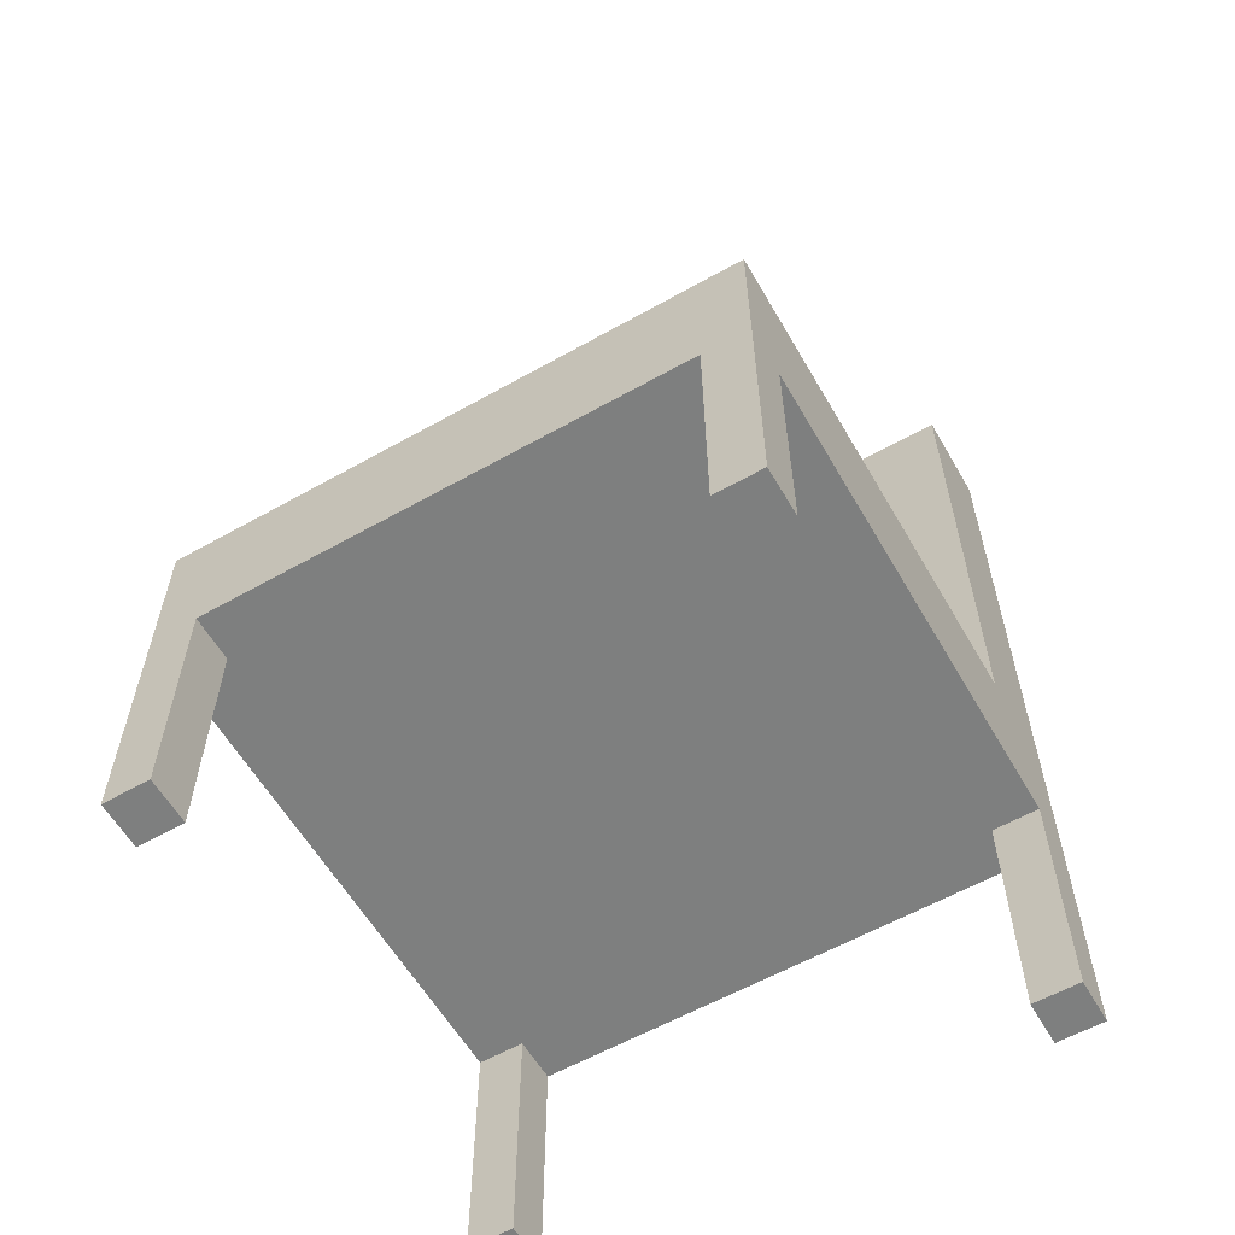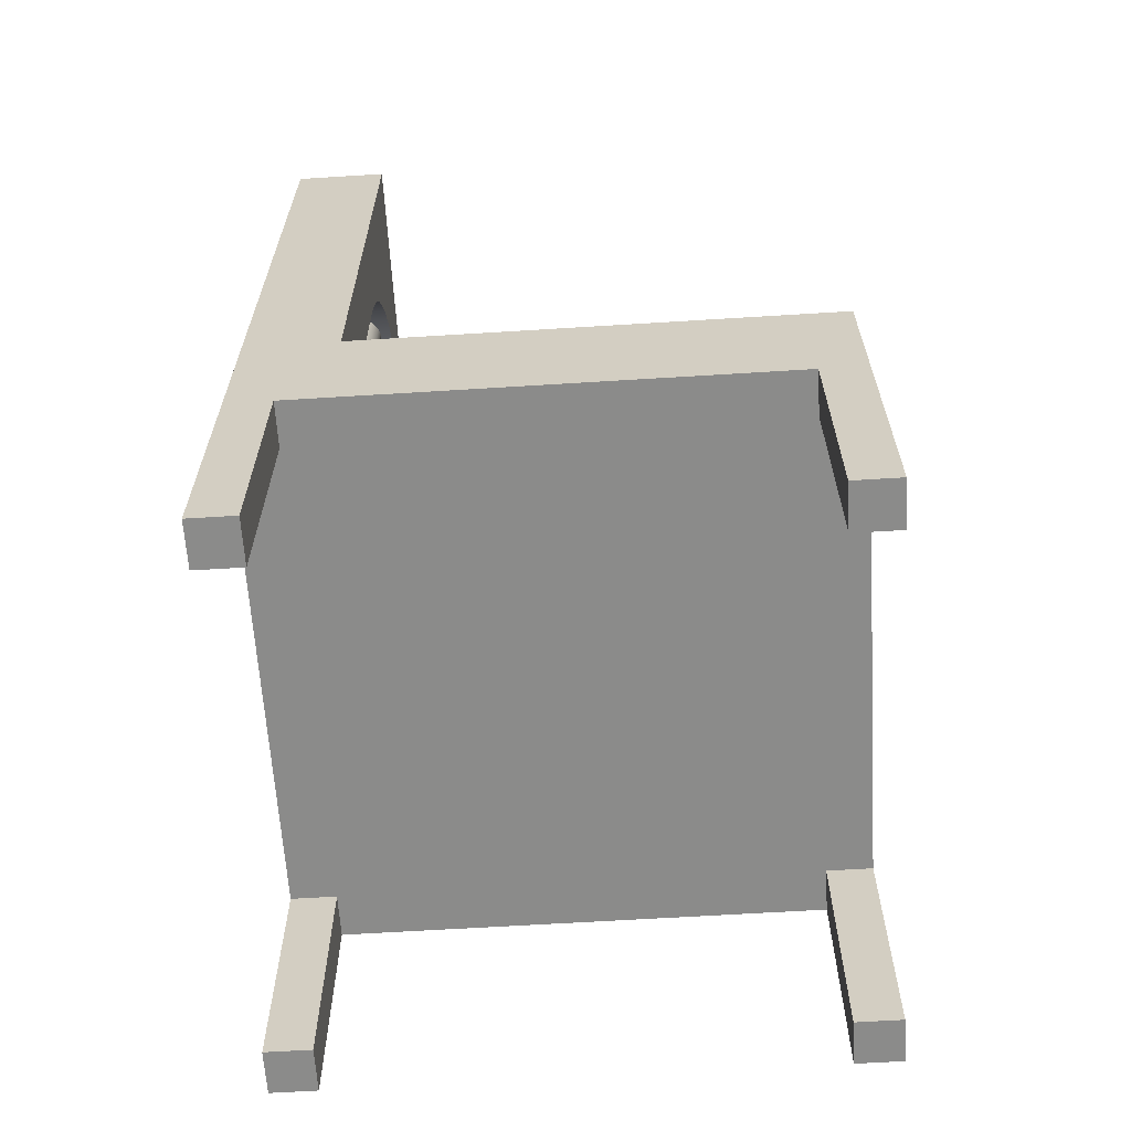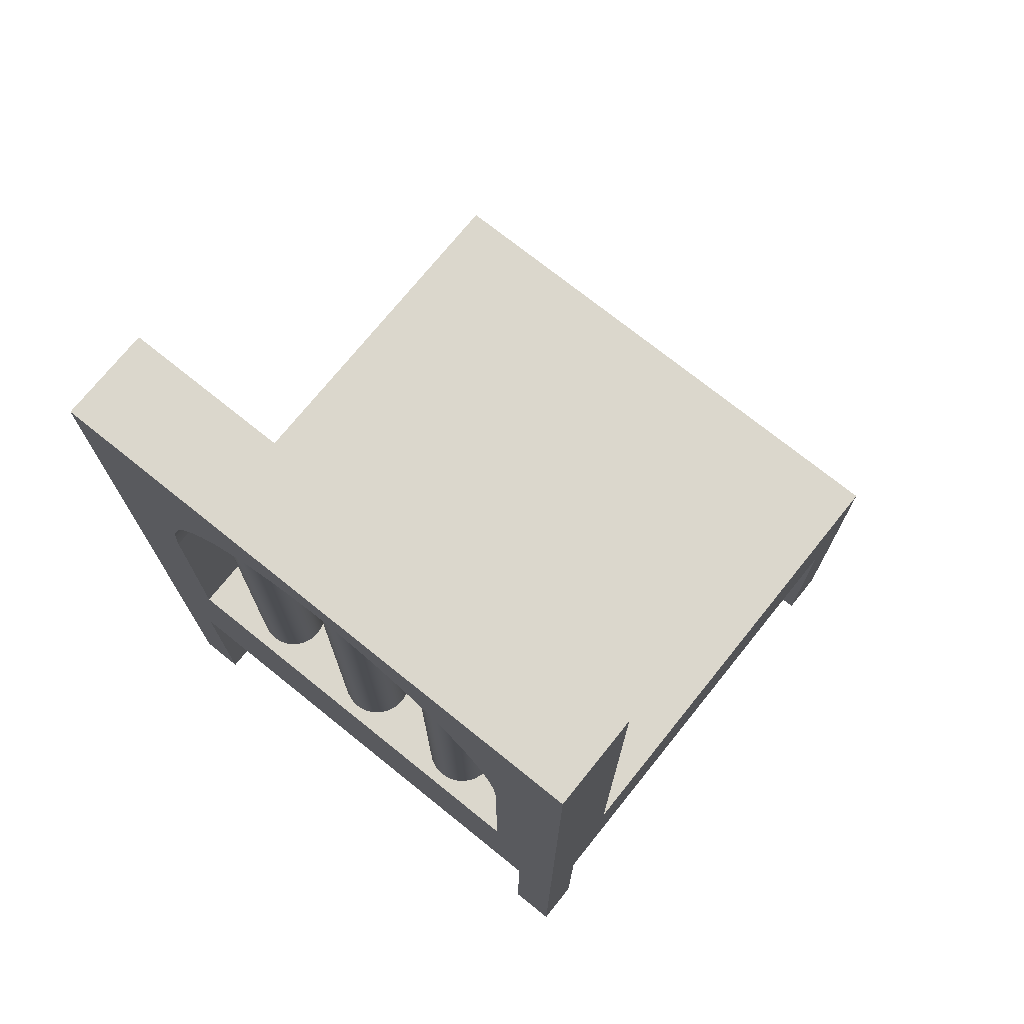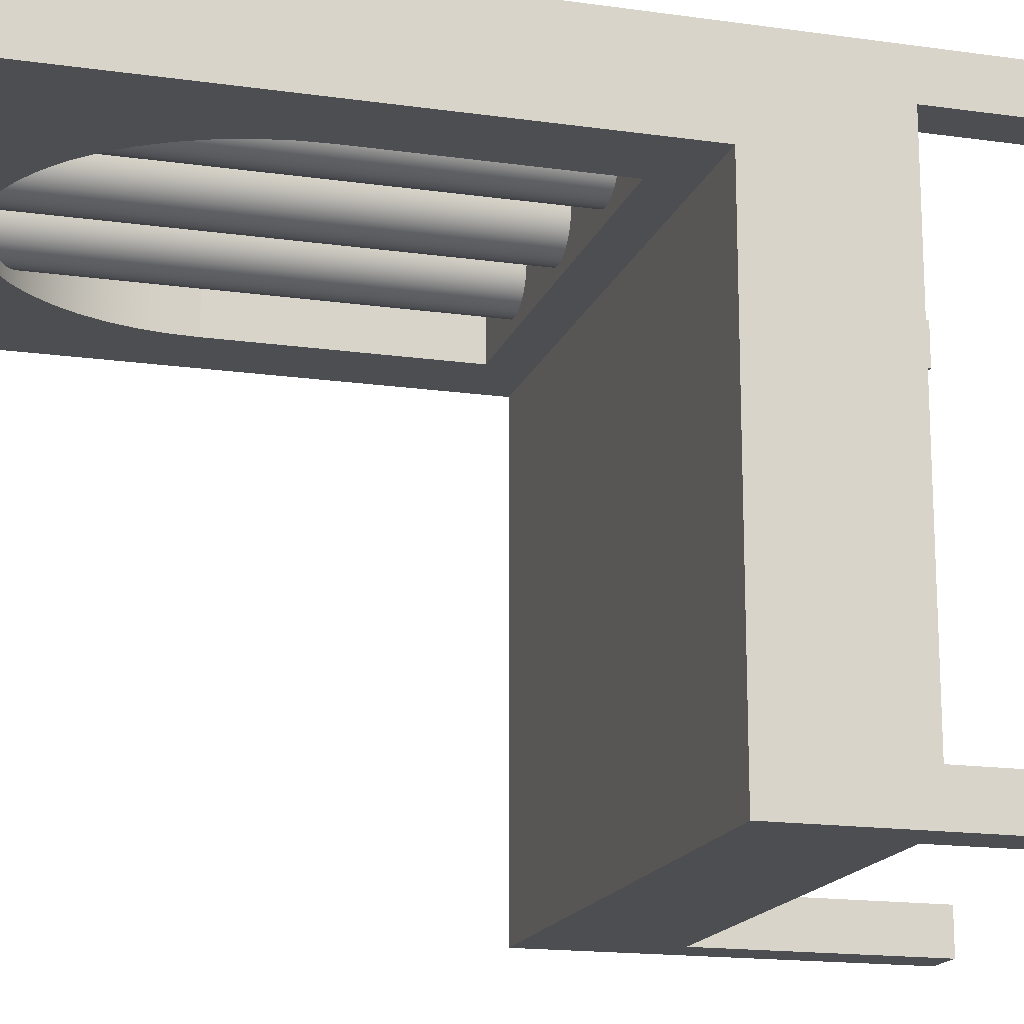
<metadata>
{"format":"obj","ext":"obj","renderer":"f3d","projection":"perspective","resolution":1024,"background":"white","views":[{"elev":-59.6,"azim":-150.0,"up":"+Y"},{"elev":-63.7,"azim":93.6,"up":"+Y"},{"elev":73.1,"azim":38.8,"up":"+Y"},{"elev":-16.6,"azim":-106.1,"up":"+Z"}]}
</metadata>
<code>
v -0.07284 0.2129 0.01949
v -0.07189 -0.1565 0.0267
v -0.07284 -0.1565 0.01949
v -0.07189 0.2129 0.0267
v -0.07562 0.2129 0.01278
v -0.07562 -0.1565 0.01278
v -0.09253 0.2129 0.0536
v -0.107 0.2129 0.0536
v -0.09974 0.2129 0.05455
v -0.08582 0.2129 0.05082
v -0.1137 0.2129 0.05082
v -0.08005 0.2129 0.04639
v -0.1194 0.2129 0.04639
v -0.07562 0.2129 0.04063
v -0.1239 0.2129 0.04063
v -0.07284 0.2129 0.03391
v -0.1266 0.2129 0.03391
v -0.1276 0.2129 0.0267
v -0.1266 0.2129 0.01949
v -0.1239 0.2129 0.01278
v -0.08005 0.2129 0.007008
v -0.1194 0.2129 0.007008
v -0.08582 0.2129 0.002582
v -0.1137 0.2129 0.002582
v -0.09253 0.2129 -0.0002
v -0.107 0.2129 -0.0002
v -0.09974 0.2129 -0.001149
v -0.07284 -0.1565 0.03391
v -0.08005 -0.1565 0.007008
v -0.08582 -0.1565 0.002582
v -0.09253 -0.1565 -0.0002
v -0.09974 -0.1565 -0.001149
v -0.107 -0.1565 -0.0002
v -0.1137 -0.1565 0.002582
v -0.1194 -0.1565 0.007008
v -0.1239 -0.1565 0.01278
v -0.1266 -0.1565 0.01949
v -0.1276 -0.1565 0.0267
v -0.1266 -0.1565 0.03391
v -0.1239 -0.1565 0.04063
v -0.1194 -0.1565 0.04639
v -0.1137 -0.1565 0.05082
v -0.107 -0.1565 0.0536
v -0.09974 -0.1565 0.05455
v -0.09253 -0.1565 0.0536
v -0.08582 -0.1565 0.05082
v -0.08005 -0.1565 0.04639
v -0.07562 -0.1565 0.04063
v 0.1078 0.2133 0.05455
v 0.1148 -0.1565 0.05167
v 0.1148 0.2133 0.05167
v 0.1078 -0.1565 0.05455
v 0.1208 -0.1565 0.04709
v 0.1208 0.2133 0.04709
v 0.09291 0.2133 0.05455
v 0.1004 0.2133 0.05554
v 0.08596 0.2133 0.05167
v 0.07999 0.2133 0.04709
v 0.07541 0.2133 0.04112
v 0.1253 0.2133 0.04112
v 0.07253 0.2133 0.03416
v 0.1282 0.2133 0.03416
v 0.07154 0.2133 0.0267
v 0.1292 0.2133 0.0267
v 0.07253 0.2133 0.01924
v 0.1282 0.2133 0.01924
v 0.07541 0.2133 0.01229
v 0.1253 0.2133 0.01229
v 0.07999 0.2133 0.006313
v 0.1208 0.2133 0.006313
v 0.08596 0.2133 0.001731
v 0.1148 0.2133 0.001731
v 0.09291 0.2133 -0.001149
v 0.1078 0.2133 -0.001149
v 0.1004 0.2133 -0.002132
v 0.1004 -0.1565 0.05554
v 0.1253 -0.1565 0.04112
v 0.1282 -0.1565 0.03416
v 0.1292 -0.1565 0.0267
v 0.1282 -0.1565 0.01924
v 0.1253 -0.1565 0.01229
v 0.1208 -0.1565 0.006313
v 0.1148 -0.1565 0.001731
v 0.1078 -0.1565 -0.001149
v 0.1004 -0.1565 -0.002132
v 0.09291 -0.1565 -0.001149
v 0.08596 -0.1565 0.001731
v 0.08596 0.1914 0.001731
v 0.07999 -0.1565 0.006313
v 0.07541 -0.1565 0.01229
v 0.07253 -0.1565 0.01924
v 0.07154 -0.1565 0.0267
v 0.07253 -0.1565 0.03416
v 0.07541 -0.1565 0.04112
v 0.07999 -0.1565 0.04709
v 0.08596 -0.1565 0.05167
v 0.08596 0.1914 0.05167
v 0.09291 -0.1565 0.05455
v 0.00778 0.2264 0.05455
v 0.01473 -0.1565 0.05167
v 0.01473 0.2264 0.05167
v 0.00778 -0.1565 0.05455
v 0.02071 -0.1565 0.04709
v 0.02071 0.2264 0.04709
v -0.007145 0.2264 0.05455
v 0.000318 0.2264 0.05554
v -0.0141 0.2264 0.05167
v -0.02007 0.2264 0.04709
v -0.02465 0.2264 0.04112
v 0.02529 0.2264 0.04112
v -0.02753 0.2264 0.03416
v 0.02817 0.2264 0.03416
v -0.02852 0.2264 0.0267
v 0.02915 0.2264 0.0267
v -0.02753 0.2264 0.01924
v 0.02817 0.2264 0.01924
v -0.02465 0.2264 0.01229
v 0.02529 0.2264 0.01229
v -0.02007 0.2264 0.006313
v 0.02071 0.2264 0.006313
v -0.0141 0.2264 0.001731
v 0.01473 0.2264 0.001731
v -0.007145 0.2264 -0.001149
v 0.00778 0.2264 -0.001149
v 0.000318 0.2264 -0.002132
v 0.000318 -0.1565 0.05554
v 0.000318 0.2143 0.05554
v 0.02529 -0.1565 0.04112
v 0.00778 -0.1565 -0.001149
v 0.01473 -0.1565 0.001731
v 0.000318 -0.1565 -0.002132
v 0.000318 0.2143 -0.002132
v -0.007145 -0.1565 -0.001149
v -0.0141 -0.1565 0.001731
v -0.02007 -0.1565 0.006313
v -0.02465 -0.1565 0.01229
v -0.02753 -0.1565 0.01924
v -0.02852 -0.1565 0.0267
v -0.02753 -0.1565 0.03416
v -0.02465 -0.1565 0.04112
v -0.02007 -0.1565 0.04709
v -0.0141 -0.1565 0.05167
v -0.007145 -0.1565 0.05455
v 0.02817 -0.1565 0.03416
v 0.02915 -0.1565 0.0267
v 0.02817 -0.1565 0.01924
v 0.02529 -0.1565 0.01229
v 0.02071 -0.1565 0.006313
v -0.08634 0.1848 -0.01154
v -0.06622 0.1962 0.06494
v -0.08634 0.1848 0.06494
v -0.06622 0.1962 -0.01154
v -0.04485 0.205 0.06494
v -0.04485 0.205 -0.01154
v -0.1049 0.1711 -0.01154
v -0.1049 0.1711 0.06494
v -0.02256 0.211 0.06494
v -0.02256 0.211 -0.01154
v -0.1216 0.1551 -0.01154
v -0.1216 0.1551 0.06494
v 0.000318 0.2143 0.06494
v 0.000318 0.2143 -0.01154
v -0.1362 0.1372 0.06494
v -0.1362 0.1372 -0.01154
v 0.02268 0.2128 0.06494
v 0.02268 0.2128 -0.01154
v -0.1484 0.1176 0.06494
v -0.1484 0.1176 -0.01154
v 0.04465 0.2085 -0.01154
v 0.04465 0.2085 0.06494
v -0.1582 0.09666 0.06494
v -0.1582 0.09666 -0.01154
v 0.06587 0.2013 0.06494
v 0.06587 0.2013 -0.01154
v -0.1653 0.07466 0.06494
v -0.1653 0.07466 -0.01154
v 0.08596 0.1914 0.06494
v 0.08596 0.1914 -0.01154
v -0.1695 0.05195 0.06494
v -0.1695 0.05195 -0.01154
v 0.1046 0.1789 0.06494
v 0.1046 0.1789 -0.01154
v -0.171 0.02889 0.06494
v -0.171 0.02889 -0.01154
v 0.1214 0.1641 0.06494
v 0.1214 0.1641 -0.01154
v -0.171 -0.1565 0.06494
v -0.171 -0.1565 -0.01154
v 0.1362 0.1473 -0.01154
v 0.1362 0.1473 0.06494
v 0.1716 -0.1565 0.06494
v 0.1716 -0.1565 -0.01154
v 0.1487 0.1287 -0.01154
v 0.1487 0.1287 0.06494
v 0.1716 0.04302 0.06494
v 0.1716 0.04302 -0.01154
v 0.1586 0.1086 -0.01154
v 0.1586 0.1086 0.06494
v 0.1701 0.06537 0.06494
v 0.1701 0.06537 -0.01154
v 0.1658 0.08735 -0.01154
v 0.1658 0.08735 0.06494
v 0.2344 0.2488 -0.01154
v -0.2338 0.2488 0.06494
v 0.2344 0.2488 0.06494
v -0.2338 0.2488 -0.01154
v 0.2344 -0.1911 -0.4032
v 0.2344 -0.5006 -0.3658
v 0.2344 -0.5006 -0.4032
v 0.2344 -0.3049 -0.3658
v 0.2344 -0.3049 0.02748
v 0.2344 -0.5006 0.06494
v 0.2344 -0.5006 0.02748
v 0.2344 -0.1911 -0.01154
v -0.2338 -0.1911 -0.01154
v -0.2338 -0.3049 0.02748
v -0.2338 -0.3049 0.06494
v -0.2338 -0.3049 -0.3658
v -0.2338 -0.5006 -0.4032
v -0.2338 -0.5006 -0.3658
v -0.2338 -0.1911 -0.4032
v 0.1969 -0.3049 0.06494
v -0.1963 -0.3049 0.06494
v 0.1969 -0.5006 0.06494
v 0.1969 -0.5006 0.02748
v 0.1969 -0.3049 0.02748
v -0.1963 -0.3049 -0.4032
v 0.1969 -0.3049 -0.3658
v -0.1963 -0.3049 -0.3658
v 0.1969 -0.3049 -0.4032
v -0.1963 -0.3049 0.02748
v 0.1969 -0.5006 -0.3658
v 0.1969 -0.5006 -0.4032
v -0.1963 -0.5006 -0.4032
v -0.1963 -0.5006 -0.3658
v -0.2338 -0.5006 0.02748
v -0.2338 -0.5006 0.06494
v -0.1963 -0.5006 0.06494
v -0.1963 -0.5006 0.02748
g group_0_ID3
f 1 2 3
f 2 1 4
f 5 3 6
f 3 5 1
f 7 8 9
f 8 7 10
f 8 10 11
f 11 10 12
f 11 12 13
f 13 12 14
f 13 14 15
f 15 14 16
f 15 16 17
f 17 16 4
f 17 4 18
f 18 4 1
f 18 1 19
f 19 1 5
f 19 5 20
f 20 5 21
f 20 21 22
f 22 21 23
f 22 23 24
f 24 23 25
f 24 25 26
f 26 25 27
f 4 28 2
f 28 4 16
f 21 6 29
f 6 21 5
f 30 21 29
f 21 30 23
f 31 23 30
f 23 31 25
f 32 25 31
f 25 32 27
f 33 27 32
f 27 33 26
f 34 26 33
f 26 34 24
f 35 24 34
f 24 35 22
f 20 35 36
f 35 20 22
f 19 36 37
f 36 19 20
f 18 37 38
f 37 18 19
f 17 38 39
f 38 17 18
f 15 39 40
f 39 15 17
f 13 40 41
f 40 13 15
f 13 42 11
f 42 13 41
f 11 43 8
f 43 11 42
f 8 44 9
f 44 8 43
f 9 45 7
f 45 9 44
f 7 46 10
f 46 7 45
f 10 47 12
f 47 10 46
f 14 47 48
f 47 14 12
f 16 48 28
f 48 16 14
g group_0_ID11
f 49 50 51
f 50 49 52
f 51 53 54
f 53 51 50
f 49 55 56
f 55 49 57
f 57 49 51
f 57 51 58
f 58 51 54
f 58 54 59
f 59 54 60
f 59 60 61
f 61 60 62
f 61 62 63
f 63 62 64
f 63 64 65
f 65 64 66
f 65 66 67
f 67 66 68
f 67 68 69
f 69 68 70
f 69 70 71
f 71 70 72
f 71 72 73
f 73 72 74
f 73 74 75
f 56 52 49
f 52 56 76
f 60 53 77
f 53 60 54
f 64 78 79
f 78 64 62
f 66 79 80
f 79 66 64
f 68 80 81
f 80 68 66
f 70 81 82
f 81 70 68
f 83 70 82
f 70 83 72
f 84 72 83
f 72 84 74
f 85 74 84
f 74 85 75
f 86 75 85
f 75 86 73
f 87 73 86
f 73 87 88
f 71 73 88
f 87 71 88
f 71 87 89
f 71 89 69
f 67 89 90
f 89 67 69
f 65 90 91
f 90 65 67
f 63 91 92
f 91 63 65
f 61 92 93
f 92 61 63
f 59 93 94
f 93 59 61
f 58 94 95
f 94 58 59
f 57 96 97
f 96 57 58
f 96 58 95
f 57 98 55
f 98 57 97
f 96 98 97
f 55 76 56
f 76 55 98
f 62 77 78
f 77 62 60
g group_0_ID17
f 99 100 101
f 100 99 102
f 101 103 104
f 103 101 100
f 99 105 106
f 105 99 107
f 107 99 101
f 107 101 108
f 108 101 104
f 108 104 109
f 109 104 110
f 109 110 111
f 111 110 112
f 111 112 113
f 113 112 114
f 113 114 115
f 115 114 116
f 115 116 117
f 117 116 118
f 117 118 119
f 119 118 120
f 119 120 121
f 121 120 122
f 121 122 123
f 123 122 124
f 123 124 125
f 106 102 99
f 102 106 126
f 126 106 127
f 110 103 128
f 103 110 104
f 129 122 130
f 122 129 124
f 131 124 129
f 124 131 125
f 125 131 132
f 133 132 131
f 132 133 125
f 125 133 123
f 134 123 133
f 123 134 121
f 135 121 134
f 121 135 119
f 117 135 136
f 135 117 119
f 115 136 137
f 136 115 117
f 113 137 138
f 137 113 115
f 111 138 139
f 138 111 113
f 109 139 140
f 139 109 111
f 108 140 141
f 140 108 109
f 108 142 107
f 142 108 141
f 107 143 105
f 143 107 142
f 105 127 106
f 127 105 126
f 126 105 143
f 112 128 144
f 128 112 110
f 114 144 145
f 144 114 112
f 116 145 146
f 145 116 114
f 118 146 147
f 146 118 116
f 120 147 148
f 147 120 118
f 130 120 148
f 120 130 122
g group_0_ID23
f 149 150 151
f 150 149 152
f 152 153 150
f 153 152 154
f 155 151 156
f 151 155 149
f 154 157 153
f 157 154 158
f 159 156 160
f 156 159 155
f 158 161 157
f 161 158 127
f 127 158 132
f 132 158 162
f 159 163 164
f 163 159 160
f 127 165 161
f 165 127 166
f 166 127 132
f 166 132 162
f 164 167 168
f 167 164 163
f 165 169 170
f 169 165 166
f 168 171 172
f 171 168 167
f 169 173 170
f 173 169 174
f 172 175 176
f 175 172 171
f 173 97 177
f 97 173 174
f 97 174 88
f 88 174 178
f 176 179 180
f 179 176 175
f 97 181 177
f 181 97 182
f 182 97 88
f 182 88 178
f 180 183 184
f 183 180 179
f 182 185 181
f 185 182 186
f 184 187 188
f 187 184 183
f 185 189 190
f 189 185 186
f 142 44 143
f 44 142 45
f 45 142 46
f 46 142 141
f 46 141 47
f 47 141 140
f 47 140 48
f 48 140 139
f 48 139 28
f 28 139 138
f 28 138 2
f 2 138 3
f 3 138 137
f 3 137 6
f 6 137 136
f 6 136 29
f 29 136 135
f 29 135 30
f 30 135 134
f 30 134 31
f 31 134 133
f 31 133 32
f 32 133 131
f 191 76 187
f 76 191 52
f 52 191 50
f 50 191 53
f 53 191 192
f 53 192 77
f 77 192 78
f 78 192 79
f 79 192 80
f 80 192 81
f 81 192 82
f 82 192 83
f 83 192 84
f 84 192 85
f 85 192 131
f 187 41 188
f 41 187 42
f 42 187 43
f 43 187 44
f 44 187 126
f 126 187 76
f 44 126 143
f 188 41 40
f 188 40 39
f 188 39 38
f 188 38 37
f 188 37 36
f 188 36 35
f 188 35 34
f 188 34 33
f 188 33 32
f 188 32 131
f 188 131 192
f 98 126 76
f 126 98 102
f 102 98 96
f 102 96 100
f 100 96 95
f 100 95 103
f 103 95 94
f 103 94 128
f 128 94 93
f 128 93 144
f 144 93 92
f 144 92 145
f 145 92 91
f 145 91 146
f 146 91 90
f 146 90 147
f 147 90 89
f 147 89 148
f 148 89 87
f 148 87 130
f 130 87 86
f 130 86 129
f 129 86 85
f 129 85 131
f 190 193 194
f 193 190 189
f 195 192 191
f 192 195 196
f 194 197 198
f 197 194 193
f 199 196 195
f 196 199 200
f 198 201 202
f 201 198 197
f 202 200 199
f 200 202 201
g group_0_ID29
f 203 204 205
f 204 203 206
f 207 208 209
f 208 207 210
f 210 207 211
f 211 212 213
f 212 211 205
f 205 211 214
f 214 211 207
f 205 214 203
f 214 192 203
f 192 214 215
f 203 192 196
f 192 215 188
f 188 215 184
f 203 166 206
f 166 203 169
f 169 203 174
f 174 203 178
f 178 203 182
f 182 203 186
f 186 203 189
f 189 203 193
f 193 203 197
f 197 203 201
f 201 203 200
f 200 203 196
f 206 166 162
f 206 162 158
f 206 158 154
f 206 154 152
f 206 152 149
f 206 149 155
f 206 155 159
f 206 159 164
f 206 164 168
f 206 168 172
f 206 172 176
f 206 176 180
f 206 180 184
f 206 184 215
f 204 216 217
f 216 204 215
f 216 215 218
f 215 204 206
f 218 219 220
f 219 218 221
f 221 218 215
f 205 199 212
f 199 205 202
f 202 205 198
f 198 205 194
f 194 205 190
f 190 205 185
f 185 205 181
f 181 205 177
f 177 205 173
f 173 205 170
f 170 205 165
f 165 205 204
f 212 199 222
f 222 199 195
f 165 204 161
f 161 204 157
f 157 204 153
f 153 204 150
f 150 204 151
f 151 204 156
f 156 204 160
f 160 204 163
f 163 204 167
f 167 204 171
f 171 204 175
f 175 204 179
f 179 204 183
f 183 204 187
f 187 204 223
f 223 204 217
f 222 191 223
f 191 222 195
f 223 191 187
f 224 212 222
f 225 212 224
f 212 225 213
f 225 211 213
f 211 225 226
f 227 228 229
f 228 227 230
f 218 231 216
f 231 218 226
f 226 218 211
f 211 218 210
f 210 218 229
f 210 229 228
f 231 222 223
f 222 231 226
f 228 208 210
f 208 228 232
f 233 208 232
f 208 233 209
f 219 227 234
f 233 207 209
f 207 233 230
f 207 230 221
f 221 230 227
f 221 227 219
f 219 235 220
f 235 219 234
f 218 235 229
f 235 218 220
f 217 236 237
f 236 217 216
f 216 223 217
f 223 216 231
f 217 238 223
f 238 217 237
f 222 225 224
f 225 222 226
f 228 233 232
f 233 228 230
f 231 238 239
f 238 231 223
f 236 231 239
f 231 236 216
f 227 235 234
f 235 227 229
f 236 238 237
f 238 236 239
g group_0_ID35
f 207 215 214
f 215 207 221
f 221 207 215
f 214 215 207

</code>
